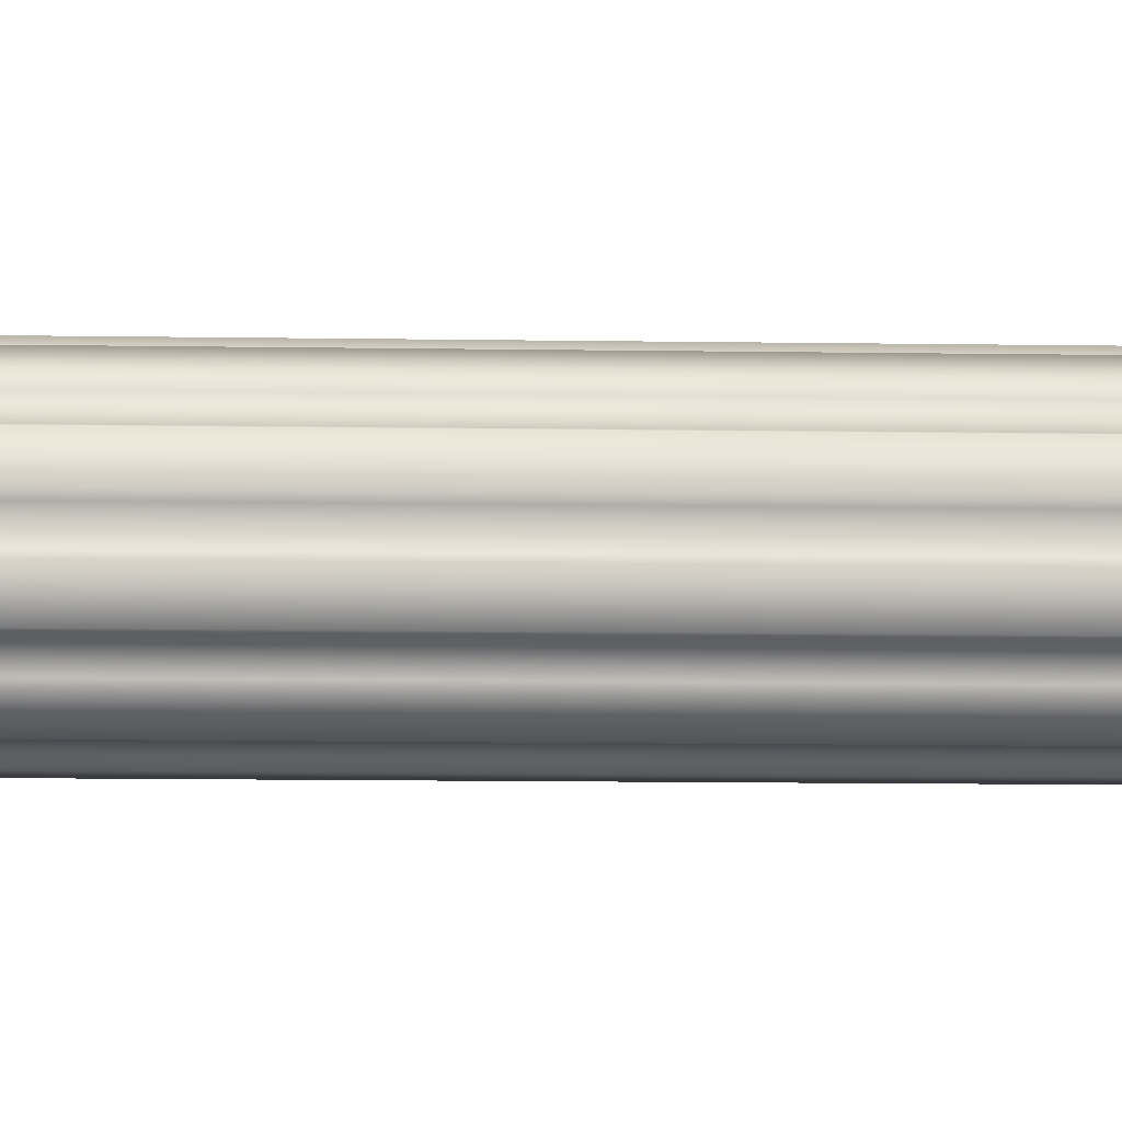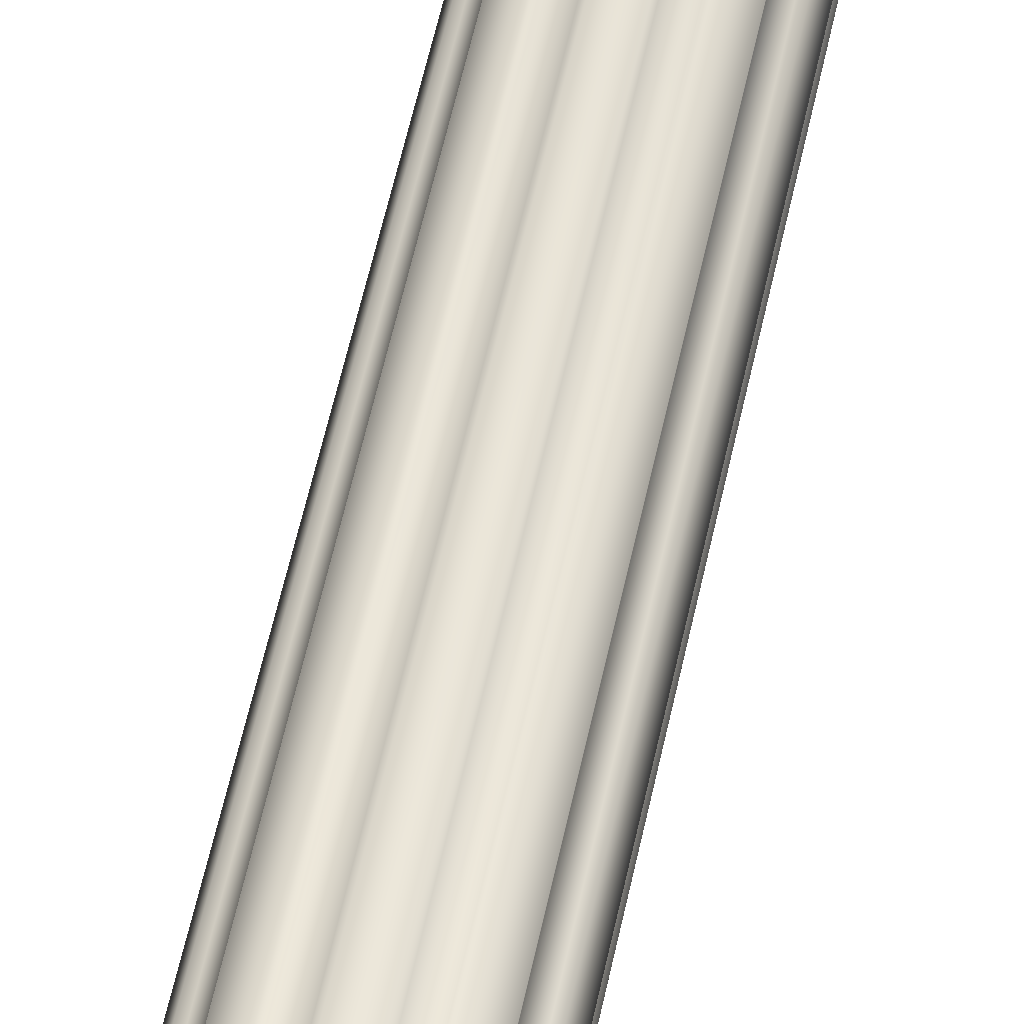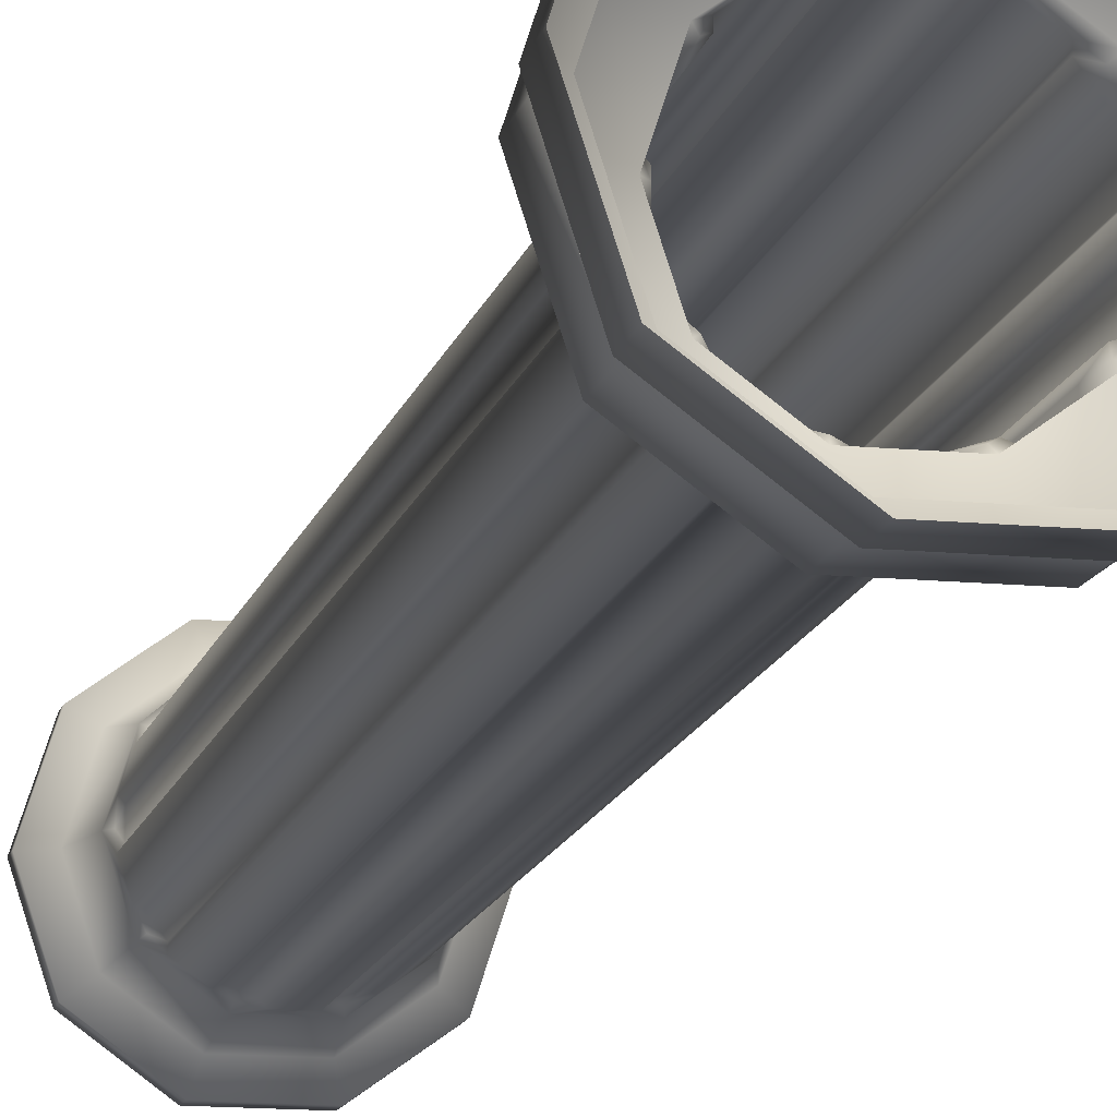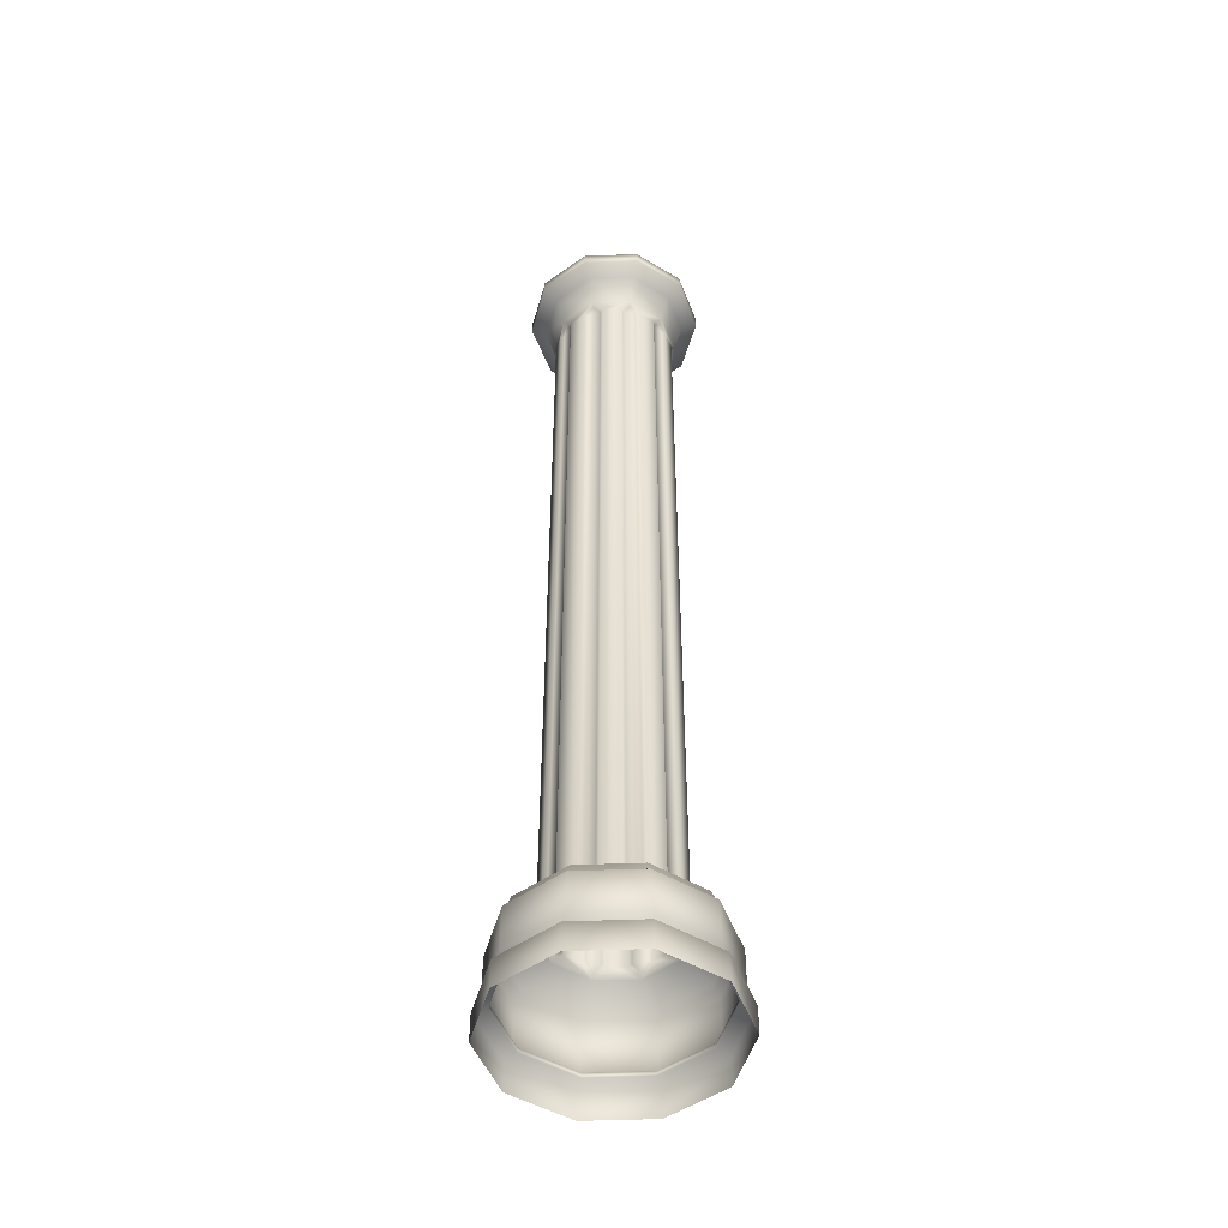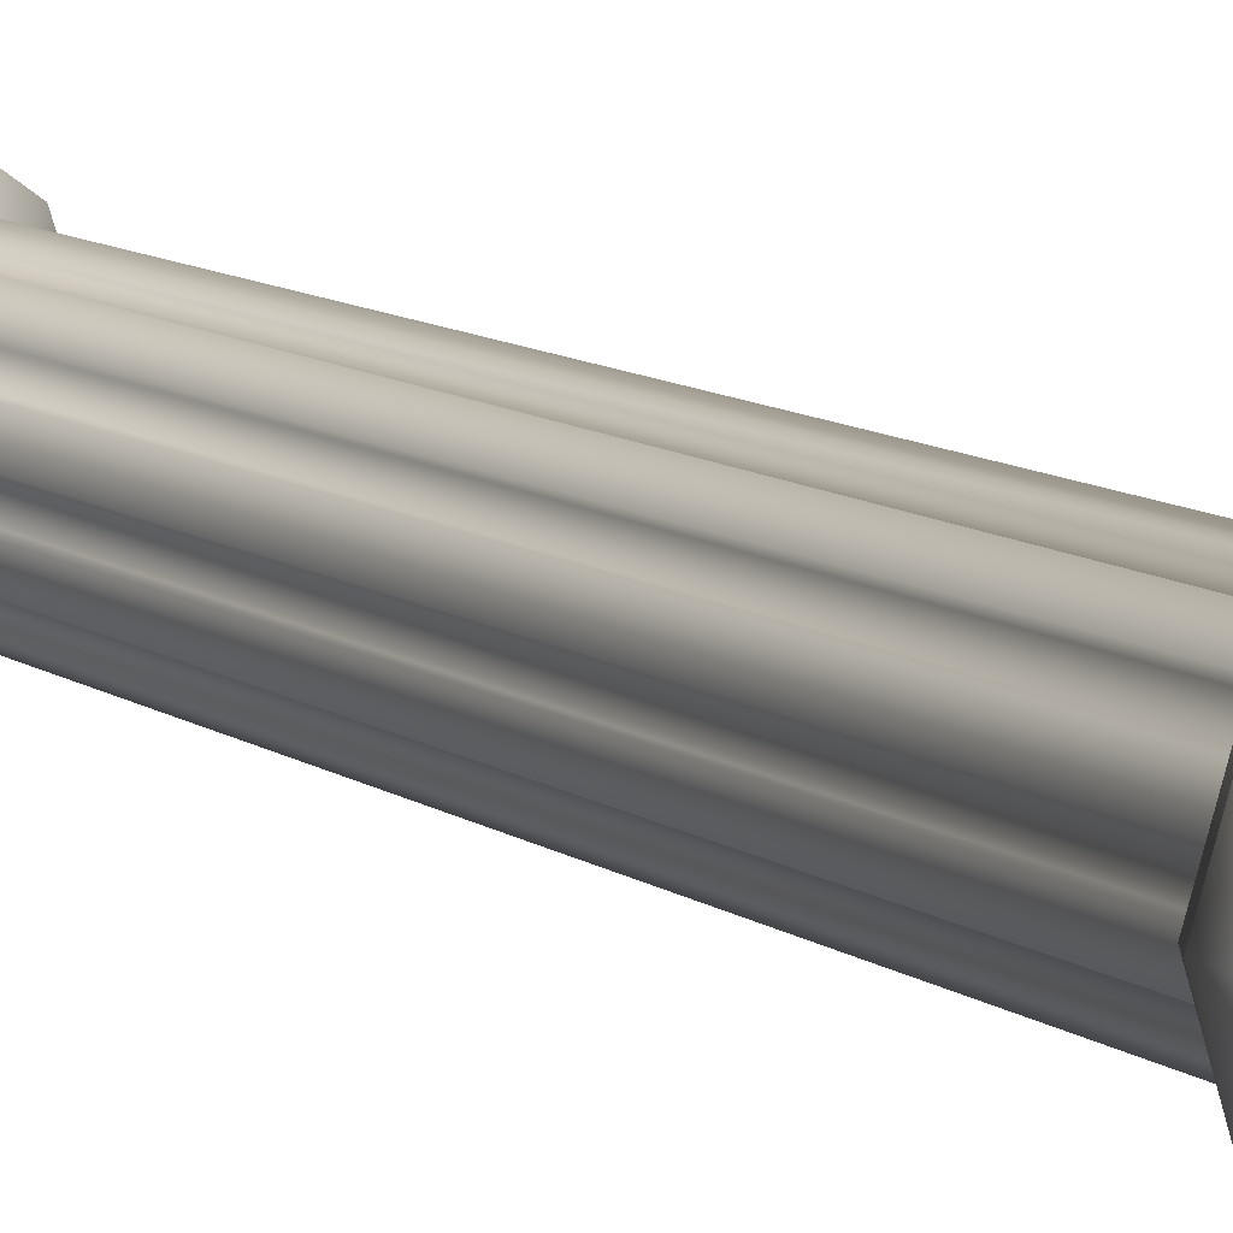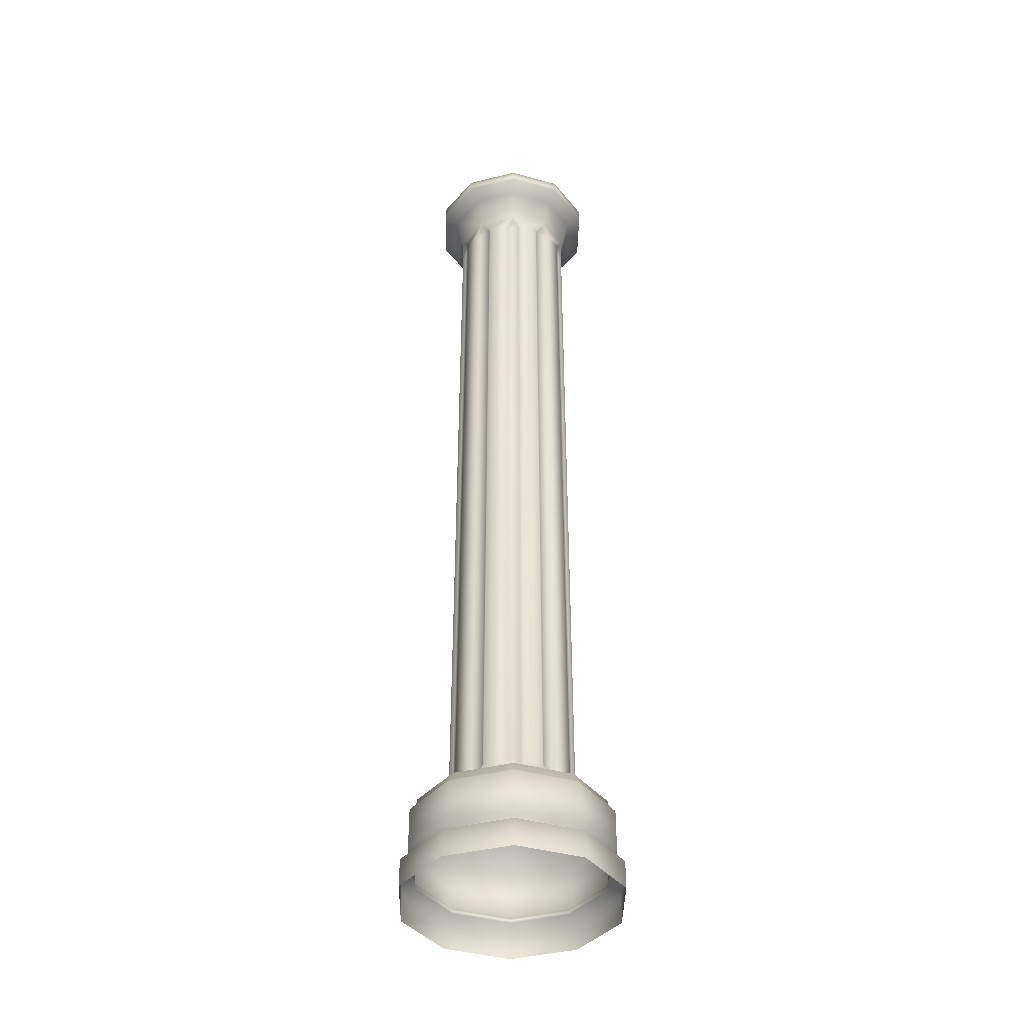
<metadata>
{"format":"obj","ext":"obj","renderer":"f3d","projection":"perspective","resolution":1024,"background":"white","views":[{"elev":-8.7,"azim":87.1,"up":"+Z"},{"elev":59.0,"azim":12.3,"up":"+Z"},{"elev":-13.3,"azim":-12.5,"up":"+Z"},{"elev":-48.4,"azim":-177.6,"up":"+Y"},{"elev":10.2,"azim":-30.8,"up":"+Z"},{"elev":-40.7,"azim":161.0,"up":"+Y"}]}
</metadata>
<code>
v  2664 6.84 1077
v  2664 14.61 1077
v  2670 14.61 1095
v  2670 6.84 1095
v  2649 6.84 1066
v  2649 14.61 1066
v  2630 6.84 1066
v  2630 14.61 1066
v  2614 6.84 1077
v  2614 14.61 1077
v  2608 6.84 1095
v  2608 14.61 1095
v  2614 6.84 1113
v  2614 14.61 1113
v  2630 6.84 1125
v  2630 14.61 1125
v  2649 6.84 1125
v  2649 14.61 1125
v  2664 6.84 1113
v  2664 14.61 1113
v  2655 39.99 1087
v  2656 39.99 1092
v  2657 36.14 1095
v  2654 36.14 1085
v  2647 39.99 1080
v  2651 39.99 1083
v  2645 36.14 1078
v  2637 39.99 1078
v  2642 39.99 1078
v  2634 36.14 1078
v  2627 39.99 1083
v  2631 39.99 1080
v  2624 36.14 1085
v  2622 39.99 1092
v  2624 39.99 1087
v  2621 36.14 1095
v  2624 39.99 1103
v  2622 39.99 1098
v  2624 36.14 1106
v  2631 39.99 1111
v  2627 39.99 1108
v  2634 36.14 1113
v  2642 39.99 1113
v  2637 39.99 1113
v  2645 36.14 1113
v  2651 39.99 1108
v  2647 39.99 1111
v  2654 36.14 1106
v  2656 39.99 1098
v  2655 39.99 1103
v  2666 33.3 1095
v  2661 33.3 1079
v  2661 33.3 1111
v  2647 33.3 1121
v  2631 33.3 1121
v  2617 33.3 1111
v  2612 33.3 1095
v  2617 33.3 1079
v  2631 33.3 1070
v  2647 33.3 1070
v  2662 29.98 1078
v  2668 29.98 1095
v  2668 18.35 1095
v  2662 18.35 1078
v  2648 29.98 1068
v  2648 18.35 1068
v  2630 29.98 1068
v  2630 18.35 1068
v  2616 29.98 1078
v  2616 18.35 1078
v  2610 29.98 1095
v  2610 18.35 1095
v  2616 29.98 1112
v  2616 18.35 1112
v  2630 29.98 1123
v  2630 18.35 1123
v  2648 29.98 1123
v  2648 18.35 1123
v  2662 29.98 1112
v  2662 18.35 1112
v  2666 31.26 1095
v  2661 31.26 1079
v  2661 31.26 1111
v  2648 31.26 1121
v  2631 31.26 1121
v  2617 31.26 1111
v  2612 31.26 1095
v  2617 31.26 1079
v  2631 31.26 1070
v  2648 31.26 1070
v  2661 17.07 1079
v  2666 17.07 1095
v  2648 17.07 1070
v  2631 17.07 1070
v  2617 17.07 1079
v  2612 17.07 1095
v  2617 17.07 1111
v  2631 17.07 1121
v  2648 17.07 1121
v  2661 17.07 1111
v  2666 15.74 1095
v  2661 15.74 1079
v  2648 15.74 1070
v  2631 15.74 1070
v  2617 15.74 1079
v  2612 15.74 1095
v  2617 15.74 1111
v  2631 15.74 1121
v  2648 15.74 1121
v  2661 15.74 1111
v  2659 277.4 1081
v  2664 277.4 1095
v  2664 273.7 1095
v  2659 273.7 1081
v  2647 277.4 1071
v  2647 273.7 1071
v  2631 277.4 1071
v  2631 273.7 1071
v  2619 277.4 1081
v  2619 273.7 1081
v  2614 277.4 1095
v  2614 273.7 1095
v  2619 277.4 1110
v  2619 273.7 1110
v  2631 277.4 1119
v  2631 273.7 1119
v  2647 277.4 1119
v  2647 273.7 1119
v  2659 277.4 1110
v  2659 273.7 1110
v  2657 277.4 1095
v  2654 277.4 1085
v  2654 277.4 1106
v  2645 277.4 1113
v  2634 277.4 1113
v  2624 277.4 1106
v  2621 277.4 1095
v  2624 277.4 1085
v  2634 277.4 1078
v  2645 277.4 1078
v  2654 262.1 1085
v  2656 271.6 1083
v  2660 271.6 1095
v  2657 262.1 1095
v  2645 262.1 1078
v  2646 271.6 1076
v  2634 262.1 1078
v  2633 271.6 1076
v  2624 262.1 1085
v  2622 271.6 1083
v  2621 262.1 1095
v  2619 271.6 1095
v  2624 262.1 1106
v  2622 271.6 1107
v  2634 262.1 1113
v  2633 271.6 1115
v  2645 262.1 1113
v  2646 271.6 1115
v  2654 262.1 1106
v  2656 271.6 1107
v  2656 258.2 1092
v  2655 258.2 1087
v  2651 258.2 1083
v  2647 258.2 1080
v  2642 258.2 1078
v  2637 258.2 1078
v  2631 258.2 1080
v  2627 258.2 1083
v  2624 258.2 1087
v  2622 258.2 1092
v  2622 258.2 1098
v  2624 258.2 1103
v  2627 258.2 1108
v  2631 258.2 1111
v  2637 258.2 1113
v  2642 258.2 1113
v  2647 258.2 1111
v  2651 258.2 1108
v  2655 258.2 1103
v  2656 258.2 1098
v  2653 37.44 1085
v  2654 39.99 1087
v  2642 39.99 1079
v  2644 37.43 1079
v  2634 37.43 1079
v  2636 39.99 1079
v  2625 39.99 1087
v  2625 37.43 1085
v  2622 37.43 1095
v  2623 39.99 1093
v  2627 39.99 1106
v  2625 37.43 1105
v  2634 37.44 1111
v  2632 39.99 1110
v  2646 39.99 1110
v  2645 37.44 1111
v  2653 37.44 1105
v  2651 39.99 1106
v  2656 39.99 1093
v  2656 37.44 1095
v  2654 258.2 1087
v  2653 260.8 1085
v  2644 260.8 1079
v  2642 258.2 1079
v  2636 258.2 1079
v  2634 260.8 1079
v  2625 260.8 1085
v  2625 258.2 1087
v  2623 258.2 1093
v  2622 260.8 1095
v  2625 260.8 1105
v  2627 258.2 1106
v  2632 258.2 1110
v  2634 260.8 1111
v  2645 260.8 1111
v  2646 258.2 1110
v  2651 258.2 1106
v  2653 260.8 1105
v  2656 260.8 1095
v  2656 258.2 1093
v  2643 258.2 1111
v  2643 39.99 1111
v  2636 39.99 1111
v  2636 258.2 1111
v  2654 39.99 1103
v  2654 258.2 1103
v  2656 258.2 1097
v  2656 39.99 1097
v  2651 39.99 1084
v  2651 258.2 1084
v  2646 258.2 1080
v  2646 39.99 1080
v  2632 39.99 1080
v  2632 258.2 1080
v  2627 258.2 1084
v  2627 39.99 1084
v  2623 39.99 1097
v  2623 258.2 1097
v  2625 258.2 1103
v  2625 39.99 1103
o Object004
g Object004
f 1 2 3 4
f 5 6 2 1
f 7 8 6 5
f 9 10 8 7
f 11 12 10 9
f 13 14 12 11
f 15 16 14 13
f 17 18 16 15
f 19 20 18 17
f 4 3 20 19
f 21 22 23 24
f 25 26 24 27
f 28 29 27 30
f 31 32 30 33
f 34 35 33 36
f 37 38 36 39
f 40 41 39 42
f 43 44 42 45
f 46 47 45 48
f 49 50 48 23
f 23 51 52 24
f 48 53 51 23
f 45 54 53 48
f 42 55 54 45
f 39 56 55 42
f 36 57 56 39
f 33 58 57 36
f 30 59 58 33
f 27 60 59 30
f 24 52 60 27
f 61 62 63 64
f 65 61 64 66
f 67 65 66 68
f 69 67 68 70
f 71 69 70 72
f 73 71 72 74
f 75 73 74 76
f 77 75 76 78
f 79 77 78 80
f 62 79 80 63
f 81 62 61 82
f 83 79 62 81
f 84 77 79 83
f 85 75 77 84
f 86 73 75 85
f 87 71 73 86
f 88 69 71 87
f 89 67 69 88
f 90 65 67 89
f 82 61 65 90
f 91 64 63 92
f 93 66 64 91
f 94 68 66 93
f 95 70 68 94
f 96 72 70 95
f 97 74 72 96
f 98 76 74 97
f 99 78 76 98
f 100 80 78 99
f 92 63 80 100
f 81 82 52 51
f 83 81 51 53
f 84 83 53 54
f 85 84 54 55
f 86 85 55 56
f 87 86 56 57
f 88 87 57 58
f 89 88 58 59
f 90 89 59 60
f 82 90 60 52
f 91 92 101 102
f 93 91 102 103
f 94 93 103 104
f 95 94 104 105
f 96 95 105 106
f 97 96 106 107
f 98 97 107 108
f 99 98 108 109
f 100 99 109 110
f 92 100 110 101
f 101 3 2 102
f 110 20 3 101
f 109 18 20 110
f 108 16 18 109
f 107 14 16 108
f 106 12 14 107
f 105 10 12 106
f 104 8 10 105
f 103 6 8 104
f 102 2 6 103
f 111 112 113 114
f 115 111 114 116
f 117 115 116 118
f 119 117 118 120
f 121 119 120 122
f 123 121 122 124
f 125 123 124 126
f 127 125 126 128
f 129 127 128 130
f 112 129 130 113
f 131 112 111 132
f 133 129 112 131
f 134 127 129 133
f 135 125 127 134
f 136 123 125 135
f 137 121 123 136
f 138 119 121 137
f 139 117 119 138
f 140 115 117 139
f 132 111 115 140
f 141 142 143 144
f 145 146 142 141
f 147 148 146 145
f 149 150 148 147
f 151 152 150 149
f 153 154 152 151
f 155 156 154 153
f 157 158 156 155
f 159 160 158 157
f 144 143 160 159
f 114 113 143 142
f 116 114 142 146
f 118 116 146 148
f 120 118 148 150
f 122 120 150 152
f 124 122 152 154
f 126 124 154 156
f 128 126 156 158
f 130 128 158 160
f 113 130 160 143
f 141 144 161 162
f 145 141 163 164
f 147 145 165 166
f 149 147 167 168
f 151 149 169 170
f 153 151 171 172
f 155 153 173 174
f 157 155 175 176
f 159 157 177 178
f 144 159 179 180
f 162 161 22 21
f 164 163 26 25
f 166 165 29 28
f 168 167 32 31
f 170 169 35 34
f 172 171 38 37
f 174 173 41 40
f 176 175 44 43
f 178 177 47 46
f 180 179 50 49
f 181 182 21 24
f 29 183 184 27
f 185 186 28 30
f 35 187 188 33
f 189 190 34 36
f 41 191 192 39
f 193 194 40 42
f 47 195 196 45
f 197 198 46 48
f 22 199 200 23
f 162 201 202 141
f 203 204 165 145
f 166 205 206 147
f 207 208 169 149
f 170 209 210 151
f 211 212 173 153
f 174 213 214 155
f 215 216 177 157
f 178 217 218 159
f 219 220 161 144
f 162 21 182 201
f 204 183 29 165
f 166 28 186 205
f 208 187 35 169
f 170 34 190 209
f 212 191 41 173
f 174 40 194 213
f 216 195 47 177
f 178 46 198 217
f 220 199 22 161
f 176 221 215 157
f 176 43 222 221
f 196 222 43 45
f 44 223 193 42
f 44 175 224 223
f 214 224 175 155
f 50 225 197 48
f 50 179 226 225
f 218 226 179 159
f 180 227 219 144
f 180 49 228 227
f 200 228 49 23
f 26 229 181 24
f 26 163 230 229
f 202 230 163 141
f 164 231 203 145
f 164 25 232 231
f 184 232 25 27
f 32 233 185 30
f 32 167 234 233
f 206 234 167 147
f 168 235 207 149
f 168 31 236 235
f 188 236 31 33
f 38 237 189 36
f 38 171 238 237
f 210 238 171 151
f 172 239 211 153
f 172 37 240 239
f 192 240 37 39
f 215 221 216
f 196 195 222
f 193 223 194
f 214 213 224
f 197 225 198
f 218 217 226
f 219 227 220
f 200 199 228
f 181 229 182
f 202 201 230
f 203 231 204
f 184 183 232
f 185 233 186
f 206 205 234
f 207 235 208
f 188 187 236
f 189 237 190
f 210 209 238
f 211 239 212
f 192 191 240
f 221 222 195 216
f 223 224 213 194
f 225 226 217 198
f 227 228 199 220
f 229 230 201 182
f 231 232 183 204
f 233 234 205 186
f 235 236 187 208
f 237 238 209 190
f 239 240 191 212

</code>
